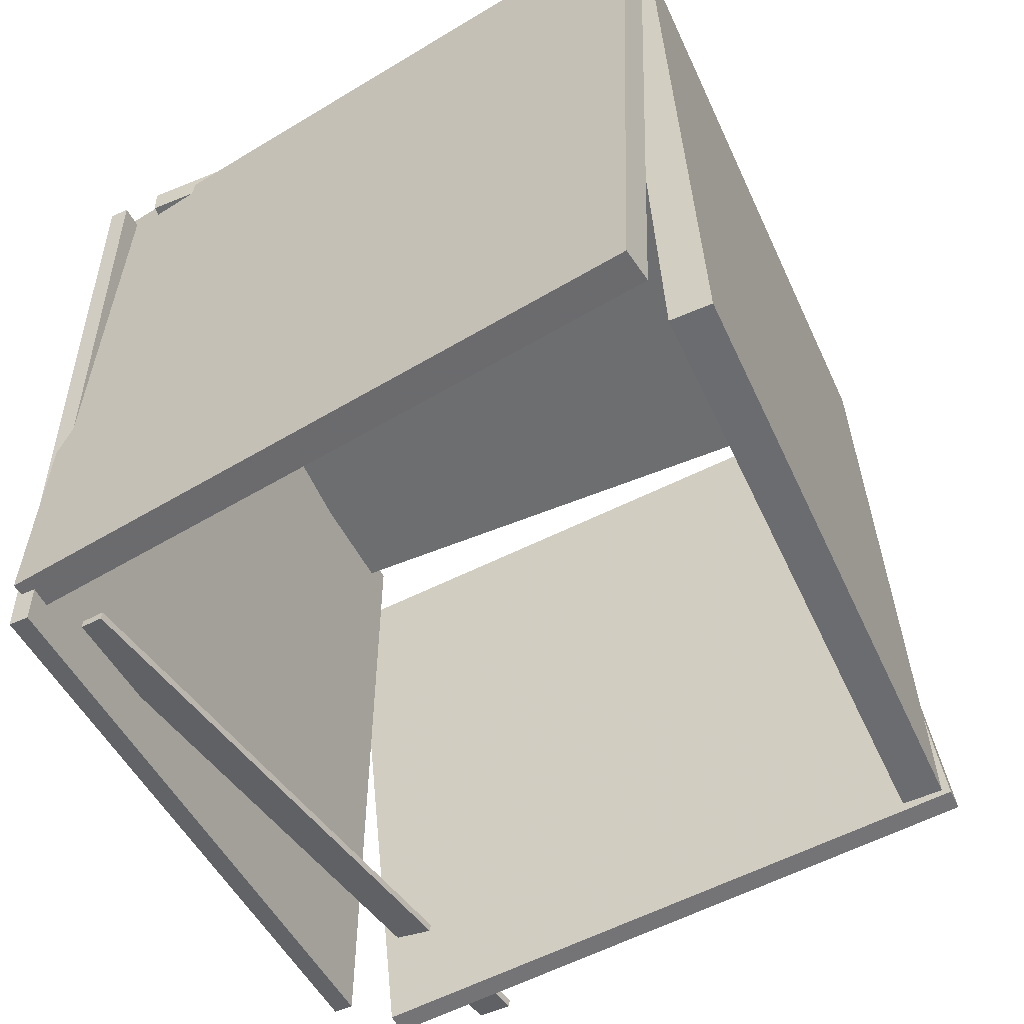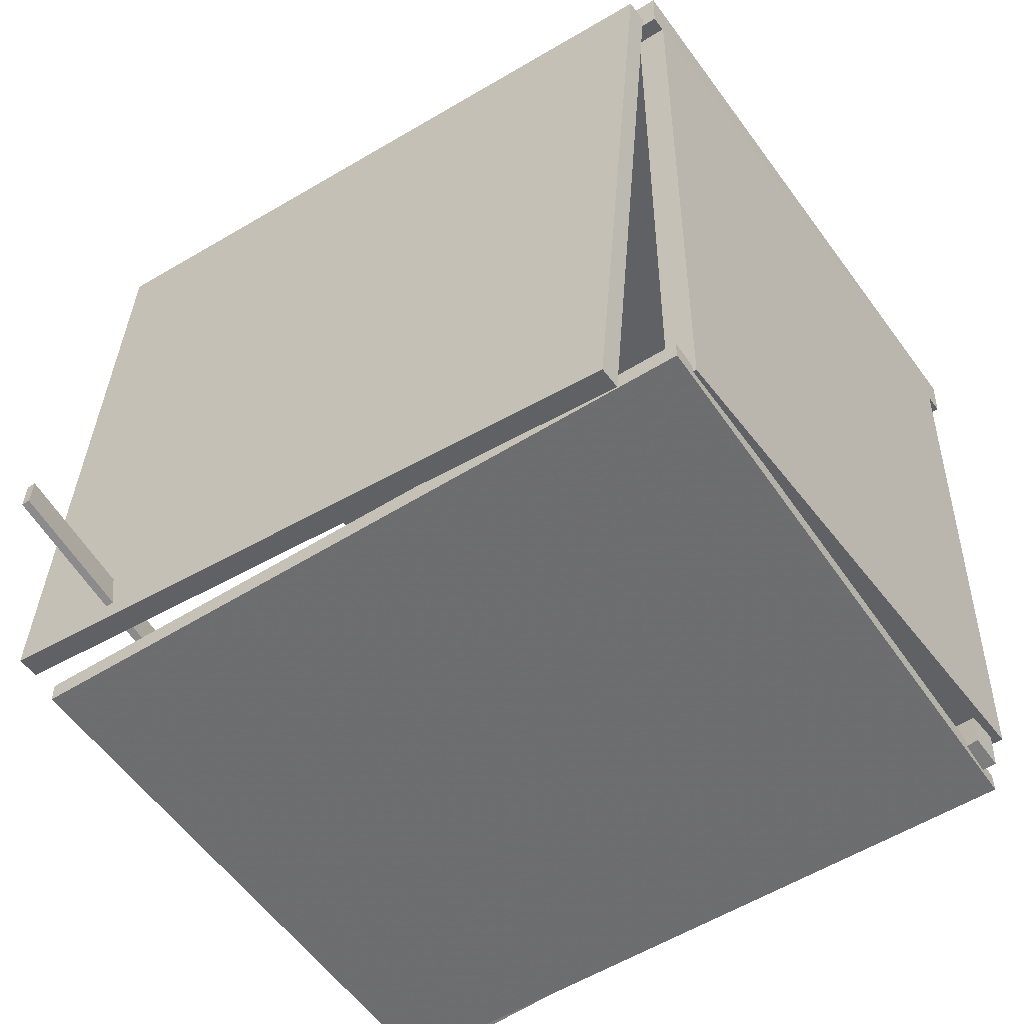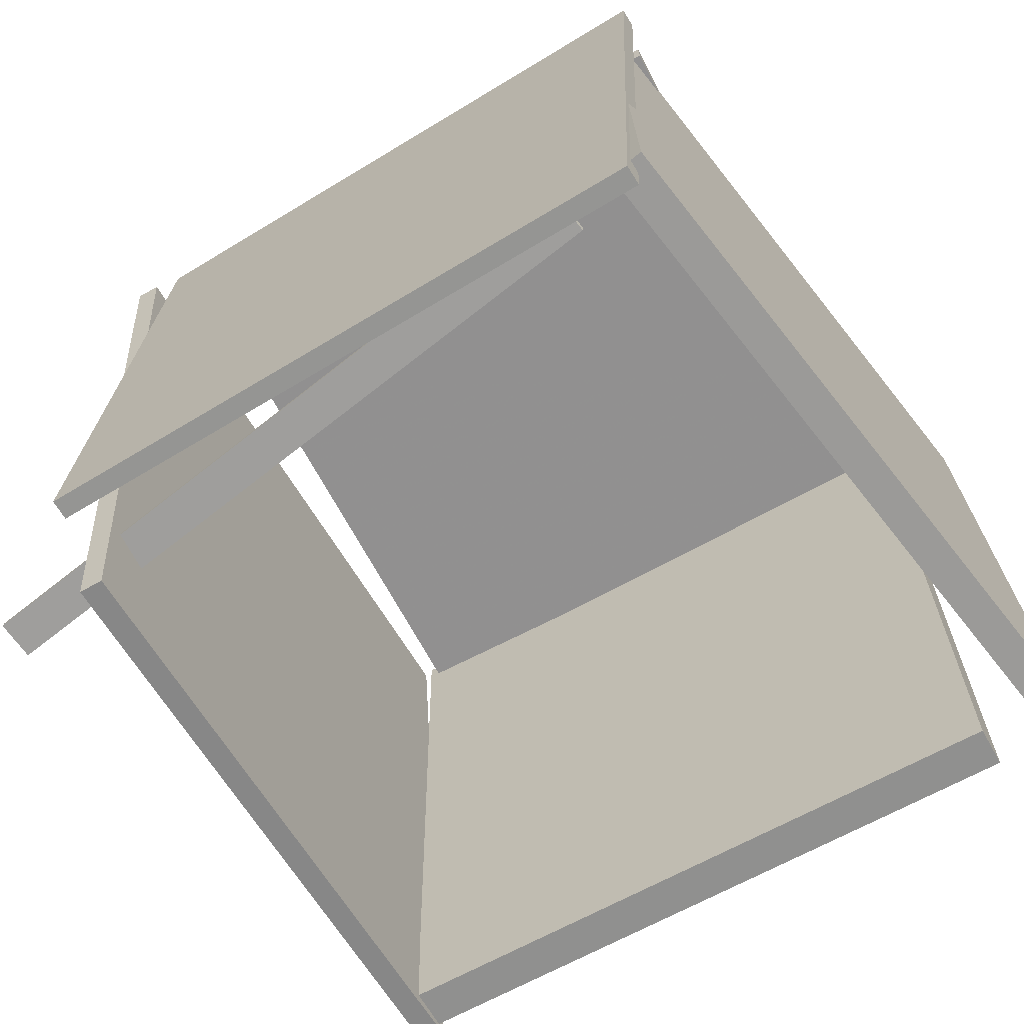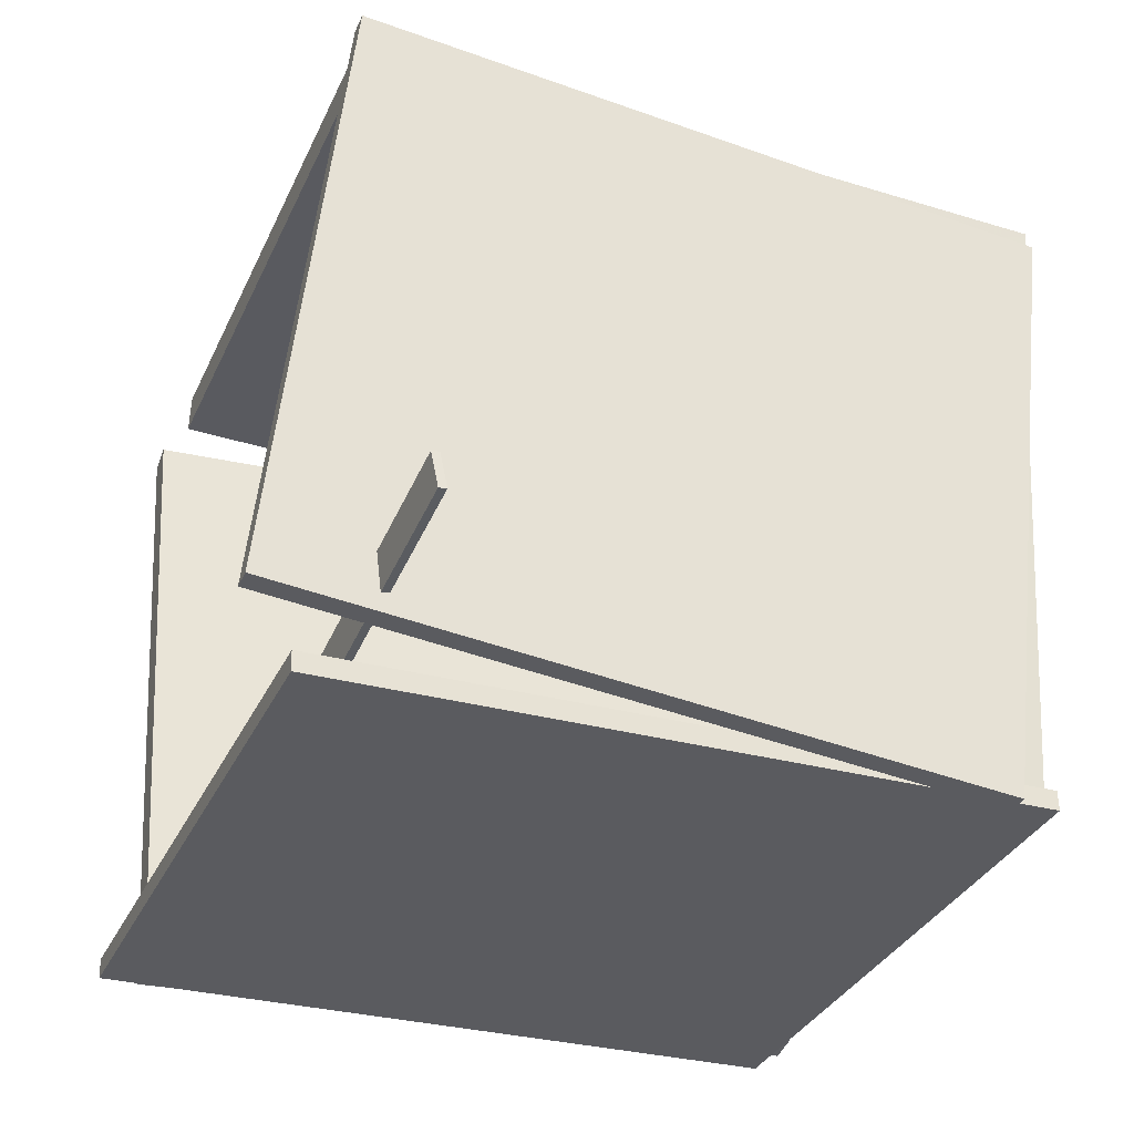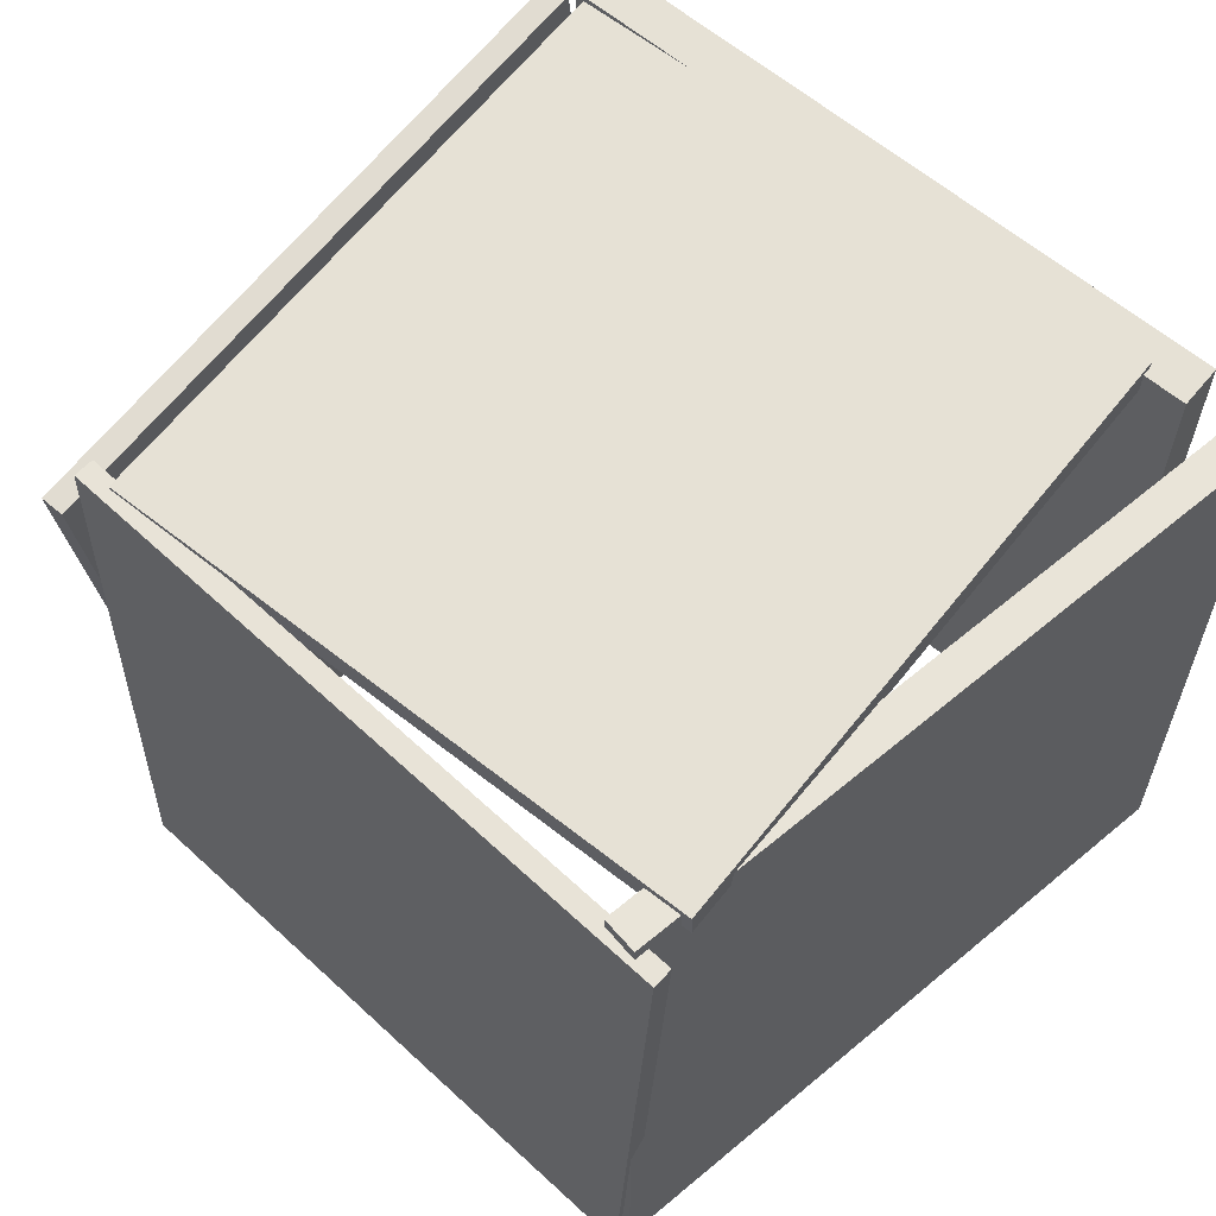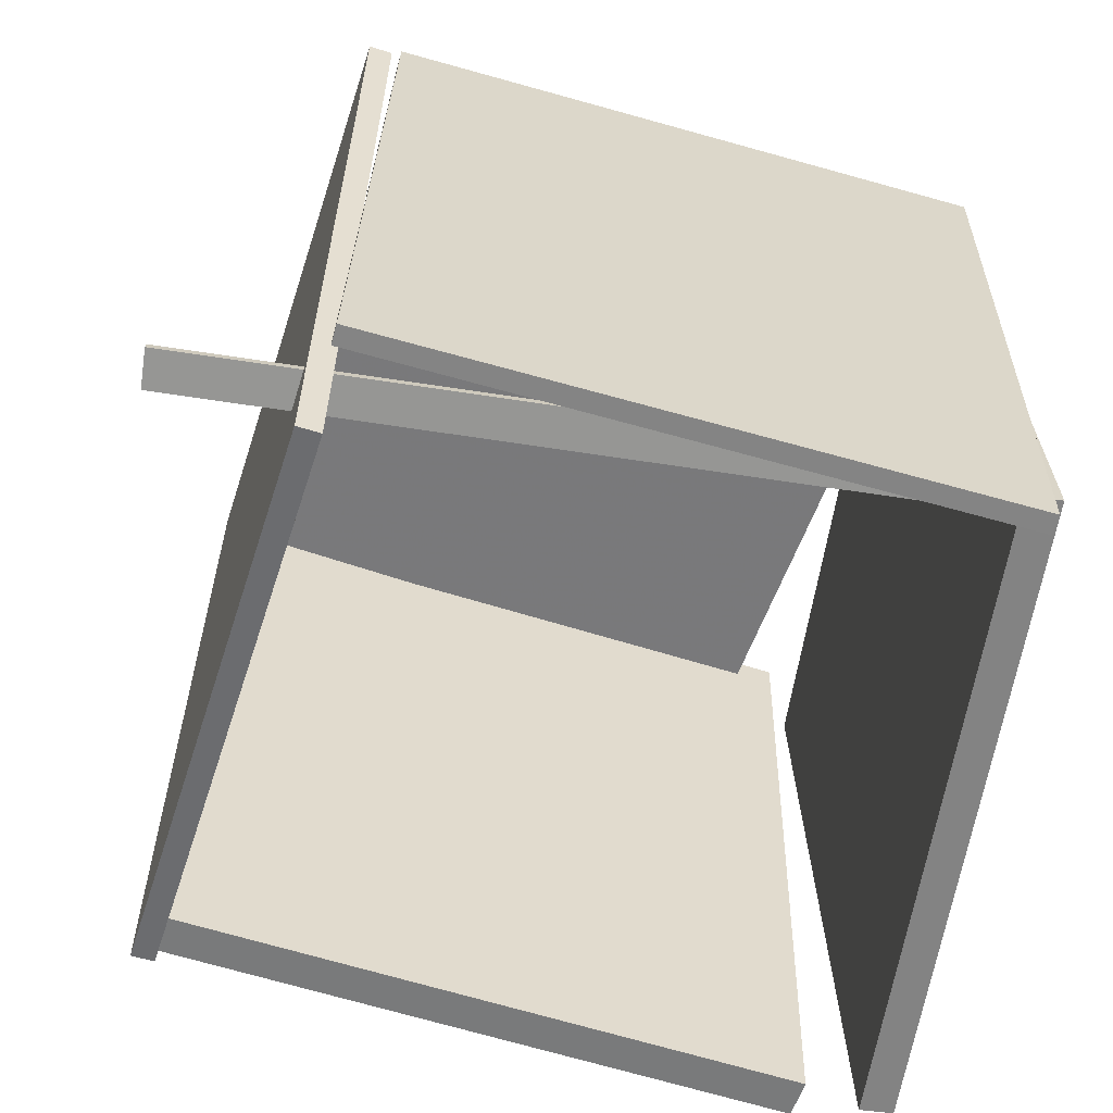
<metadata>
{"format":"obj","ext":"obj","renderer":"f3d","projection":"perspective","resolution":1024,"background":"white","views":[{"elev":-53.1,"azim":-64.2,"up":"+Y"},{"elev":-52.6,"azim":125.1,"up":"+Z"},{"elev":-67.4,"azim":-149.3,"up":"+Y"},{"elev":-32.7,"azim":69.3,"up":"+Z"},{"elev":62.7,"azim":-138.2,"up":"+Y"},{"elev":-59.8,"azim":163.5,"up":"+Y"}]}
</metadata>
<code>
v -0.3959 -0.5837 -0.466
v -0.4248 0.3739 -0.4442
v 0.4402 -0.5588 -0.4528
v 0.4113 0.3988 -0.4311
v -0.3963 -0.5843 -0.4391
v -0.4252 0.3733 -0.4174
v 0.4398 -0.5594 -0.4259
v 0.4109 0.3982 -0.4042
f 1.0 7.0 5.0
f 1.0 3.0 7.0
f 1.0 4.0 3.0
f 1.0 2.0 4.0
f 3.0 8.0 7.0
f 3.0 4.0 8.0
f 5.0 7.0 8.0
f 5.0 8.0 6.0
f 1.0 5.0 6.0
f 1.0 6.0 2.0
f 2.0 6.0 8.0
f 2.0 8.0 4.0
v -0.3014 -0.5012 -0.4031
v -0.302 -0.4906 -0.4017
v -0.2942 -0.4941 -0.454
v -0.2947 -0.4835 -0.4526
v 0.63 -0.4687 -0.2654
v 0.6295 -0.4581 -0.264
v 0.6373 -0.4616 -0.3163
v 0.6367 -0.451 -0.3149
f 9.0 15.0 13.0
f 9.0 11.0 15.0
f 9.0 12.0 11.0
f 9.0 10.0 12.0
f 11.0 16.0 15.0
f 11.0 12.0 16.0
f 13.0 15.0 16.0
f 13.0 16.0 14.0
f 9.0 13.0 14.0
f 9.0 14.0 10.0
f 10.0 14.0 16.0
f 10.0 16.0 12.0
v 0.4265 0.3229 -0.4519
v 0.4255 -0.6208 -0.3502
v 0.4437 0.4136 0.3904
v 0.4427 -0.5301 0.4921
v 0.4581 0.3228 -0.4525
v 0.4571 -0.6209 -0.3509
v 0.4753 0.4135 0.3898
v 0.4743 -0.5302 0.4914
f 17.0 23.0 21.0
f 17.0 19.0 23.0
f 17.0 20.0 19.0
f 17.0 18.0 20.0
f 19.0 24.0 23.0
f 19.0 20.0 24.0
f 21.0 23.0 24.0
f 21.0 24.0 22.0
f 17.0 21.0 22.0
f 17.0 22.0 18.0
f 18.0 22.0 24.0
f 18.0 24.0 20.0
v 0.3722 0.362 -0.4158
v 0.3722 0.4022 -0.4172
v 0.4163 0.3902 0.3879
v 0.4163 0.4304 0.3864
v -0.4127 0.3637 -0.3728
v -0.4126 0.4039 -0.3742
v -0.3685 0.3919 0.4309
v -0.3685 0.4321 0.4295
f 25.0 31.0 29.0
f 25.0 27.0 31.0
f 25.0 28.0 27.0
f 25.0 26.0 28.0
f 27.0 32.0 31.0
f 27.0 28.0 32.0
f 29.0 31.0 32.0
f 29.0 32.0 30.0
f 25.0 29.0 30.0
f 25.0 30.0 26.0
f 26.0 30.0 32.0
f 26.0 32.0 28.0
v -0.4251 0.4215 0.4175
v -0.4168 -0.5306 0.4496
v -0.4235 0.4234 0.4734
v -0.4152 -0.5287 0.5054
v 0.4345 0.4282 0.3924
v 0.4428 -0.524 0.4244
v 0.4361 0.4301 0.4482
v 0.4444 -0.5221 0.4803
f 33.0 39.0 37.0
f 33.0 35.0 39.0
f 33.0 36.0 35.0
f 33.0 34.0 36.0
f 35.0 40.0 39.0
f 35.0 36.0 40.0
f 37.0 39.0 40.0
f 37.0 40.0 38.0
f 33.0 37.0 38.0
f 33.0 38.0 34.0
f 34.0 38.0 40.0
f 34.0 40.0 36.0
v -0.3674 -0.5308 -0.4526
v -0.4137 -0.5295 -0.4588
v -0.3451 0.393 -0.4286
v -0.3913 0.3943 -0.4349
v -0.4902 -0.5514 0.4545
v -0.5365 -0.5501 0.4482
v -0.4679 0.3725 0.4784
v -0.5141 0.3738 0.4722
f 41.0 47.0 45.0
f 41.0 43.0 47.0
f 41.0 44.0 43.0
f 41.0 42.0 44.0
f 43.0 48.0 47.0
f 43.0 44.0 48.0
f 45.0 47.0 48.0
f 45.0 48.0 46.0
f 41.0 45.0 46.0
f 41.0 46.0 42.0
f 42.0 46.0 48.0
f 42.0 48.0 44.0

</code>
